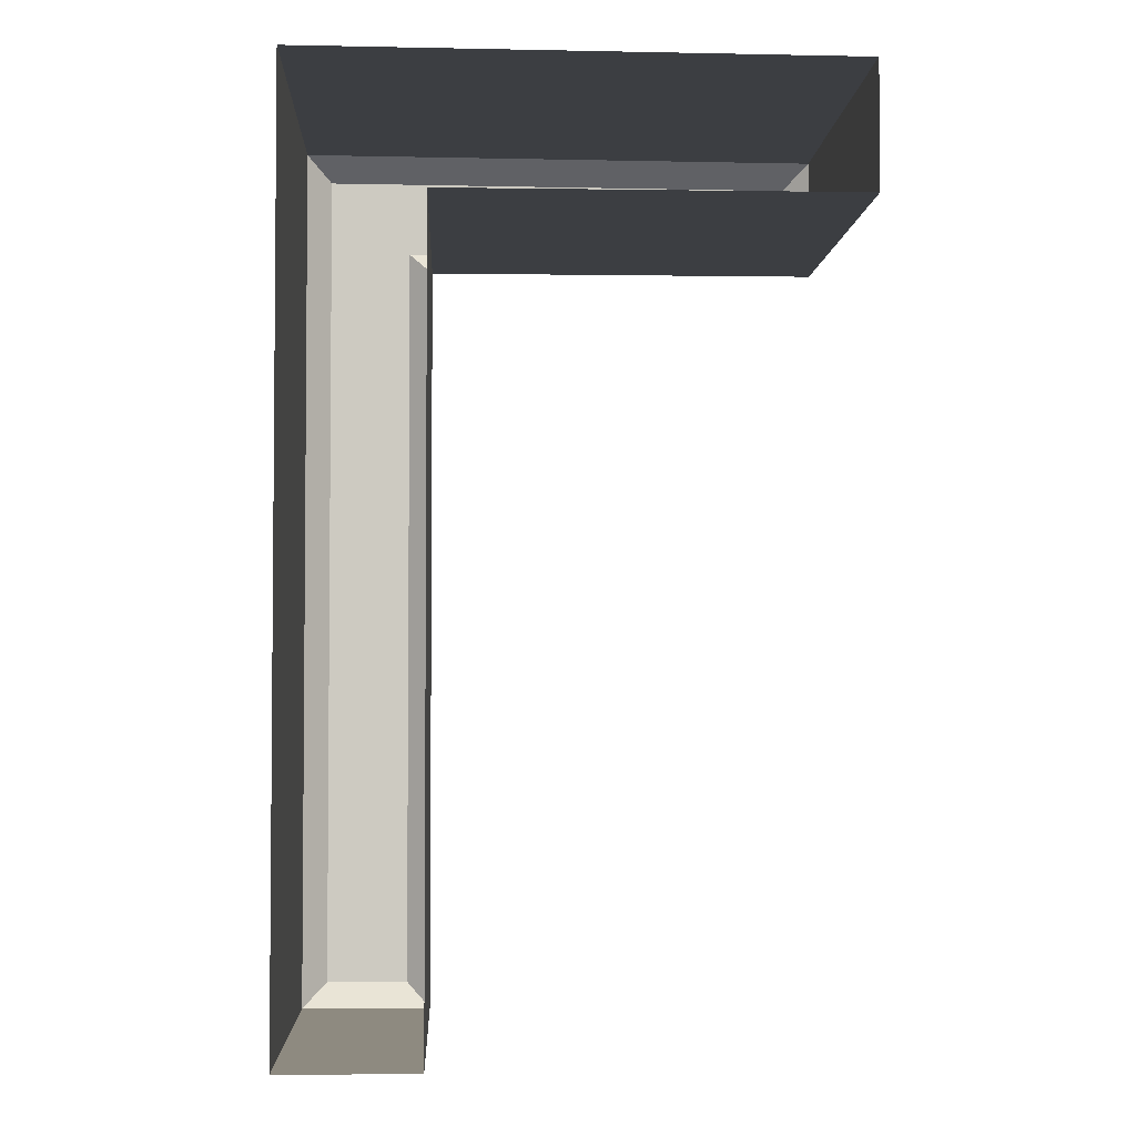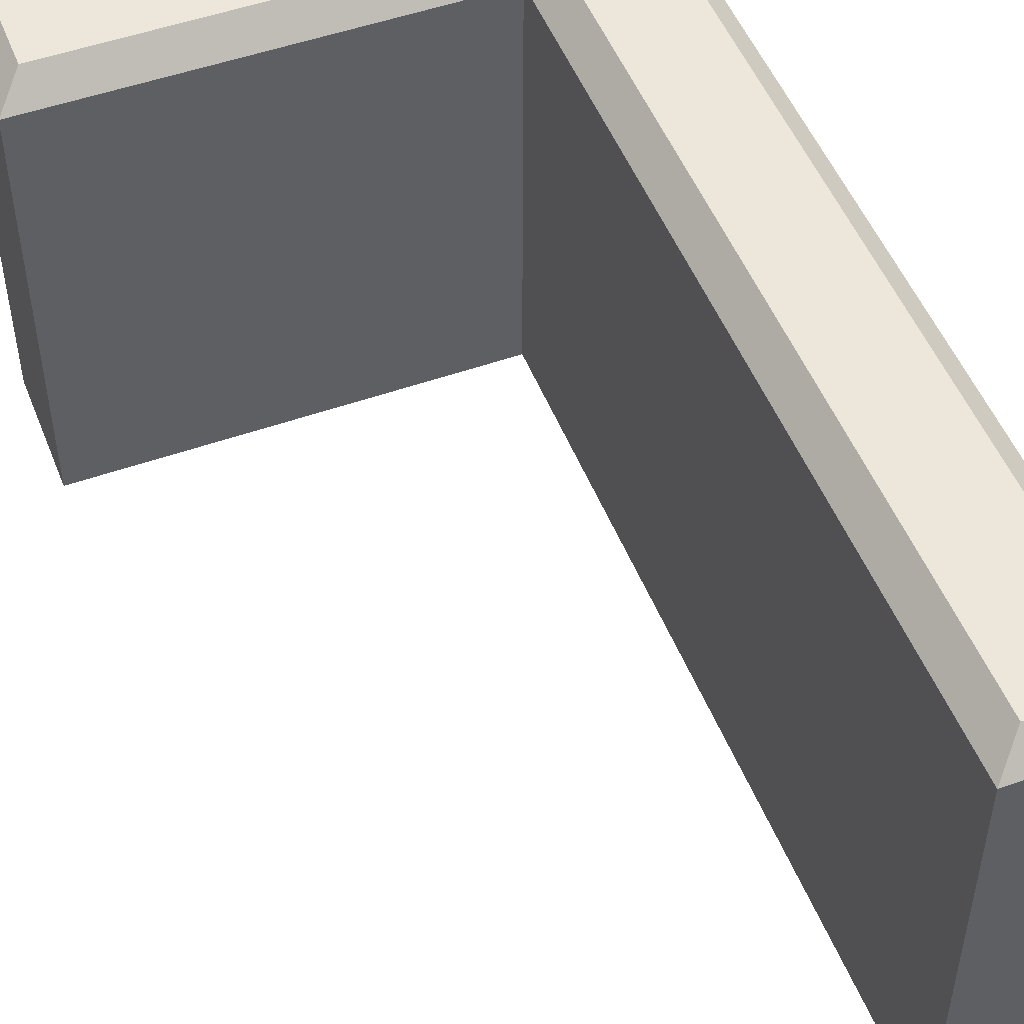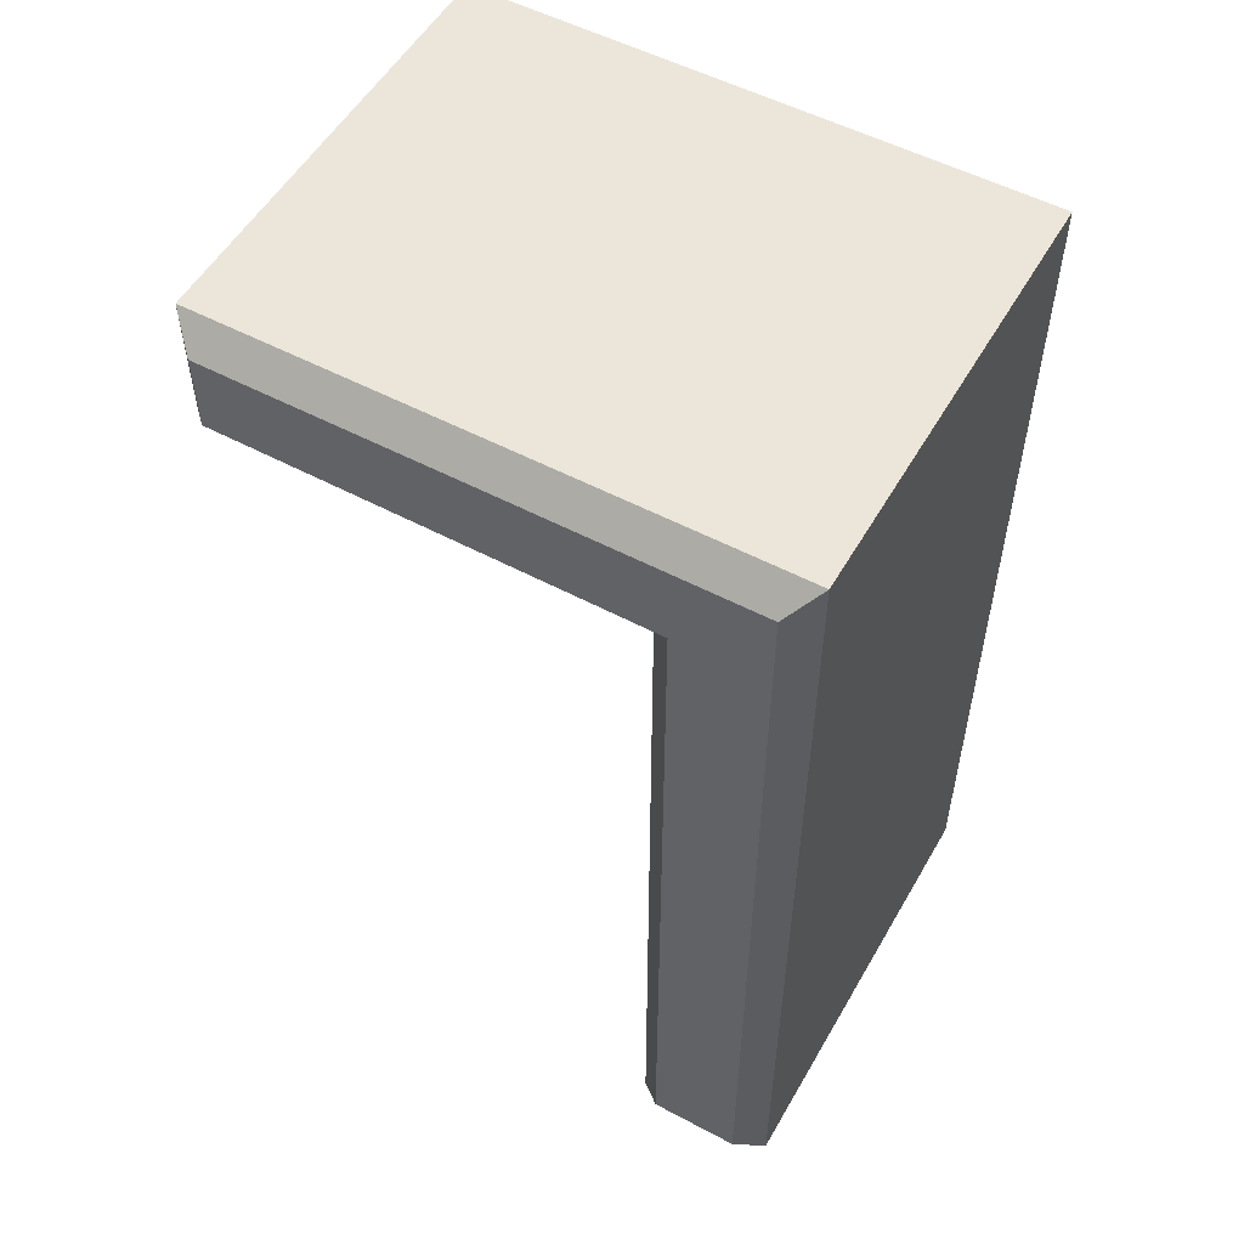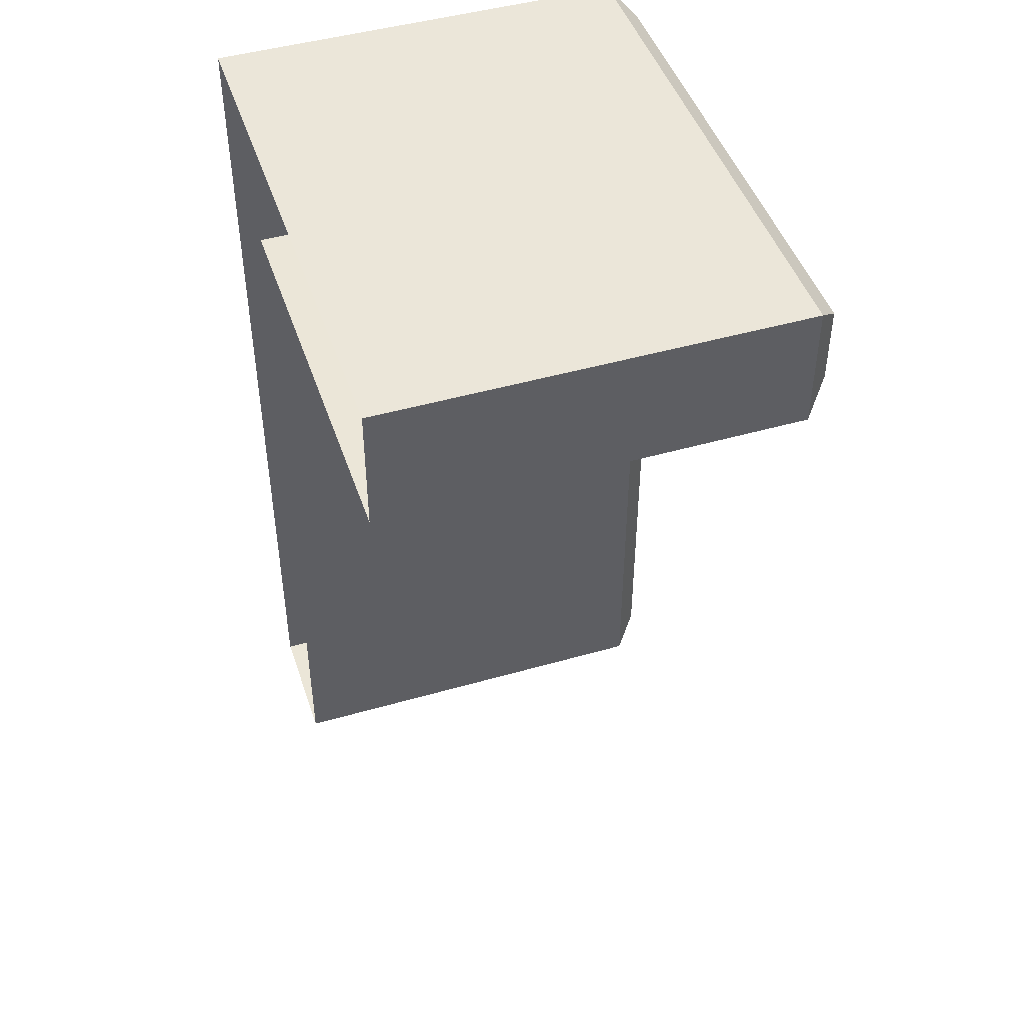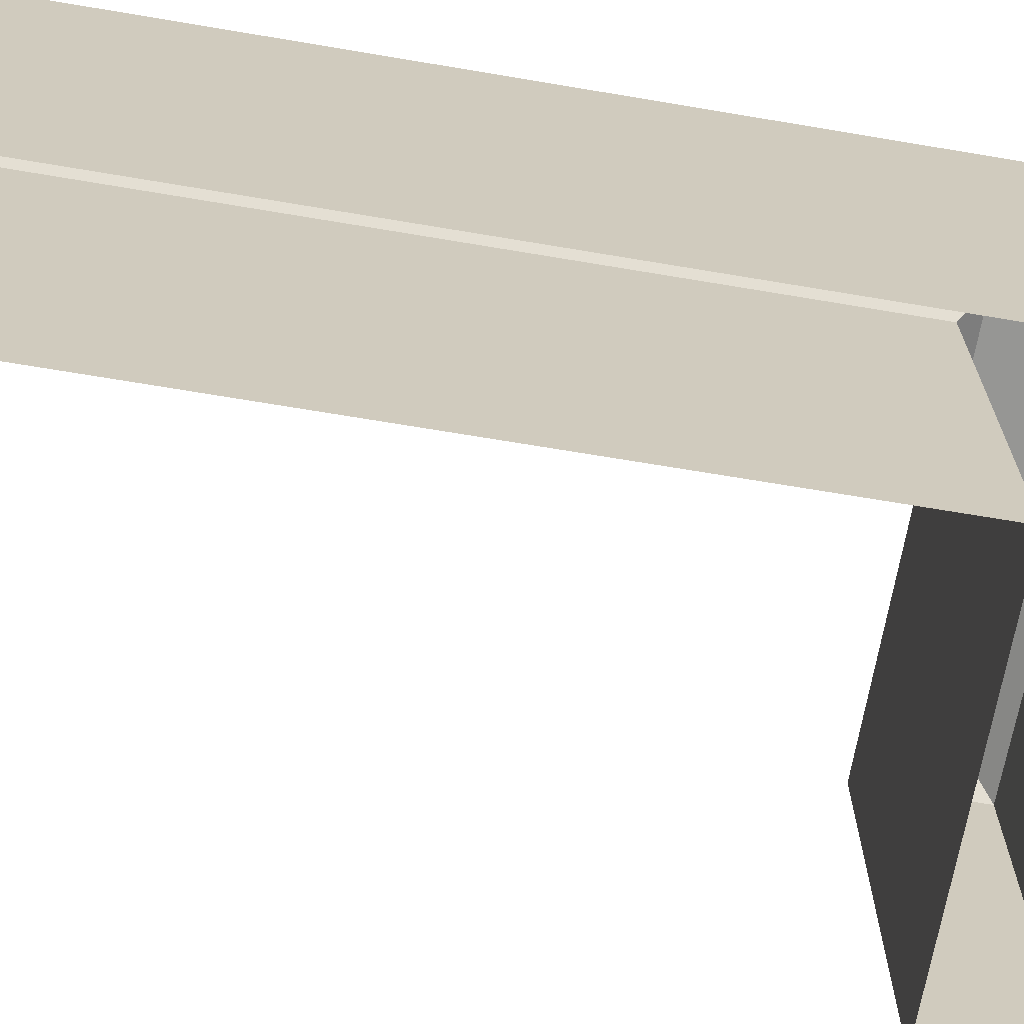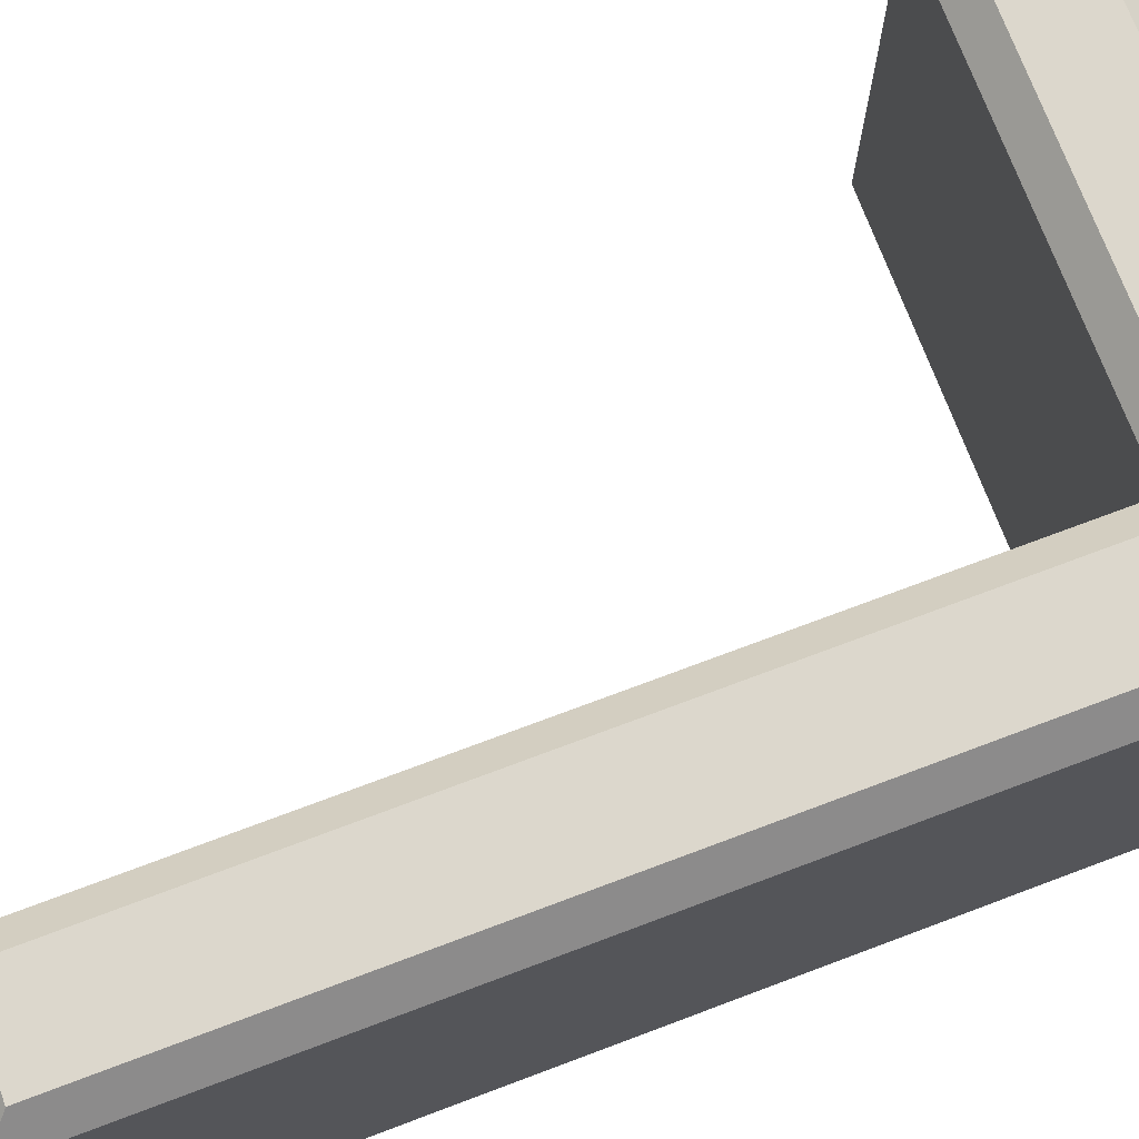
<metadata>
{"format":"obj","ext":"obj","renderer":"f3d","projection":"perspective","resolution":1024,"background":"white","views":[{"elev":-3.2,"azim":177.2,"up":"+Y"},{"elev":50.6,"azim":-21.2,"up":"+Z"},{"elev":54.1,"azim":29.5,"up":"+Y"},{"elev":46.3,"azim":-108.2,"up":"+Y"},{"elev":-67.7,"azim":80.4,"up":"+Z"},{"elev":73.0,"azim":69.4,"up":"+Z"}]}
</metadata>
<code>
g default
v 0.204 -0.3425 -0.1646
v 0.1028 -0.3425 -0.1646
v 0.204 0.3425 -0.1646
v 0.1028 0.2467 -0.1646
v -0.204 0.2467 -0.1646
v -0.204 0.3401 -0.1646
v 0.1853 -0.3238 0.1646
v 0.204 -0.3425 0.1459
v 0.1215 -0.3238 0.1646
v 0.1028 -0.3425 0.1459
v 0.1853 0.3237 0.1646
v 0.204 0.3425 0.1459
v 0.1028 0.2467 0.1459
v 0.1215 0.2654 0.1646
v -0.204 0.2467 0.1459
v -0.1853 0.2654 0.1646
v -0.1853 0.3216 0.1646
v -0.204 0.3401 0.1459
g nr_seven_big
f 7 8 11
f 11 8 12
f 8 7 10
f 10 7 9
f 10 9 13
f 13 9 14
f 12 18 11
f 11 18 17
f 14 16 13
f 13 16 15
f 15 16 18
f 18 16 17
f 11 14 7
f 7 14 9
f 8 10 1
f 1 10 2
f 13 4 10
f 10 4 2
f 3 12 1
f 1 12 8
f 5 15 6
f 6 15 18
f 4 13 5
f 5 13 15
f 11 17 14
f 14 17 16
f 12 3 18
f 18 3 6

</code>
